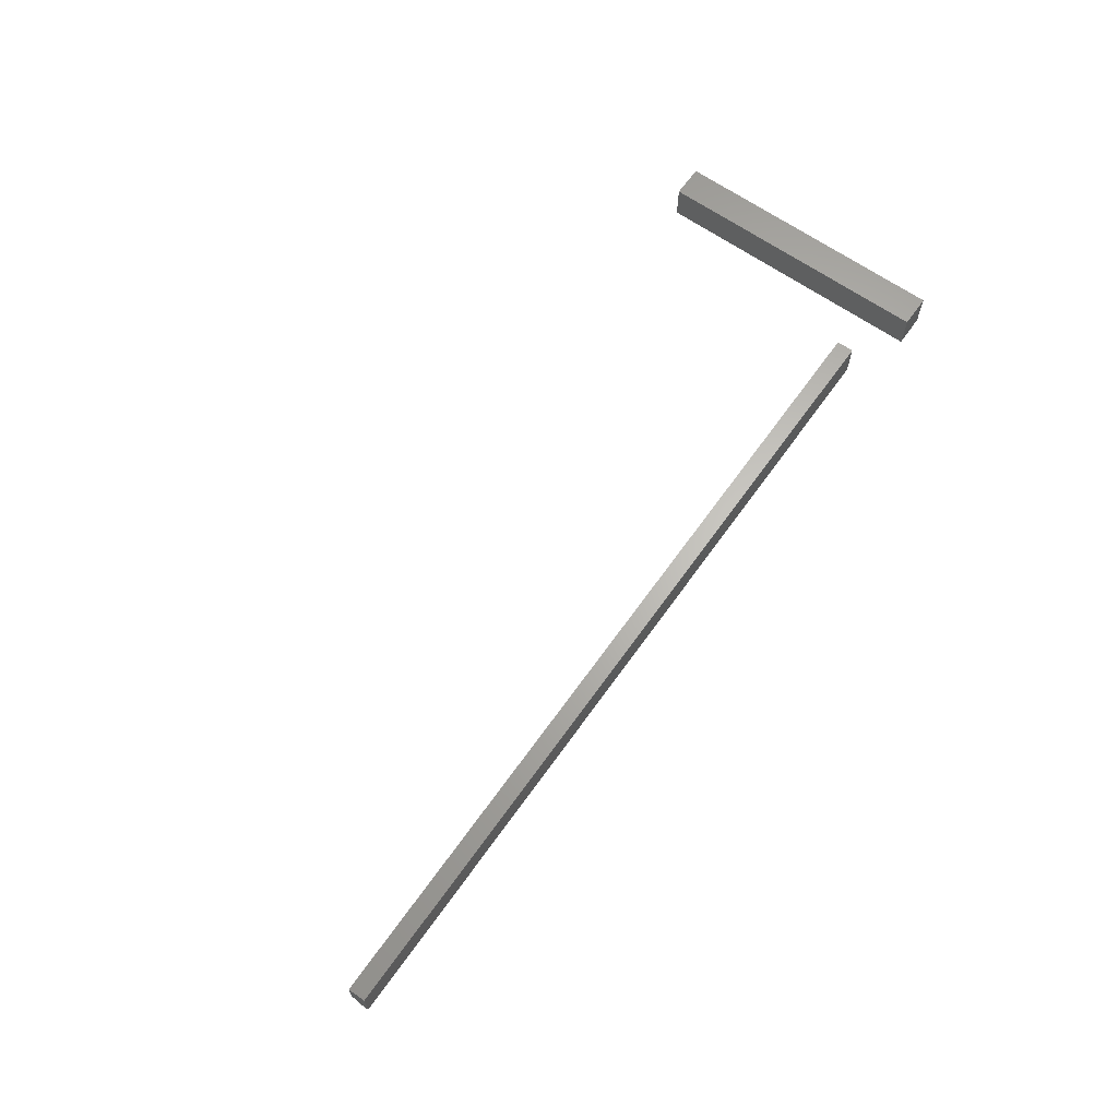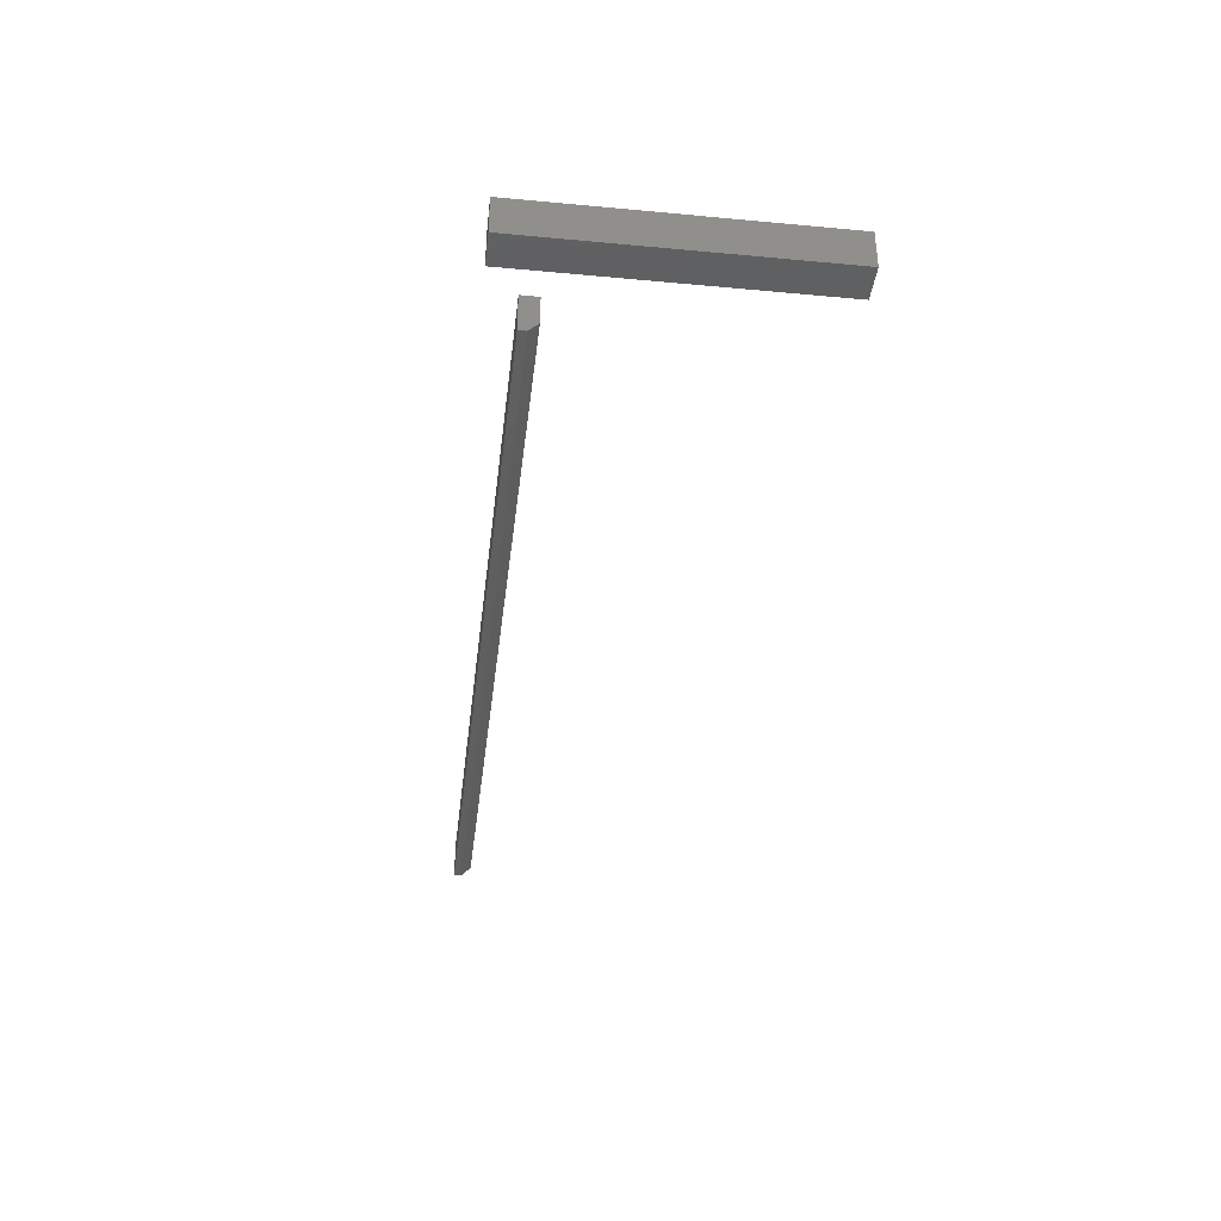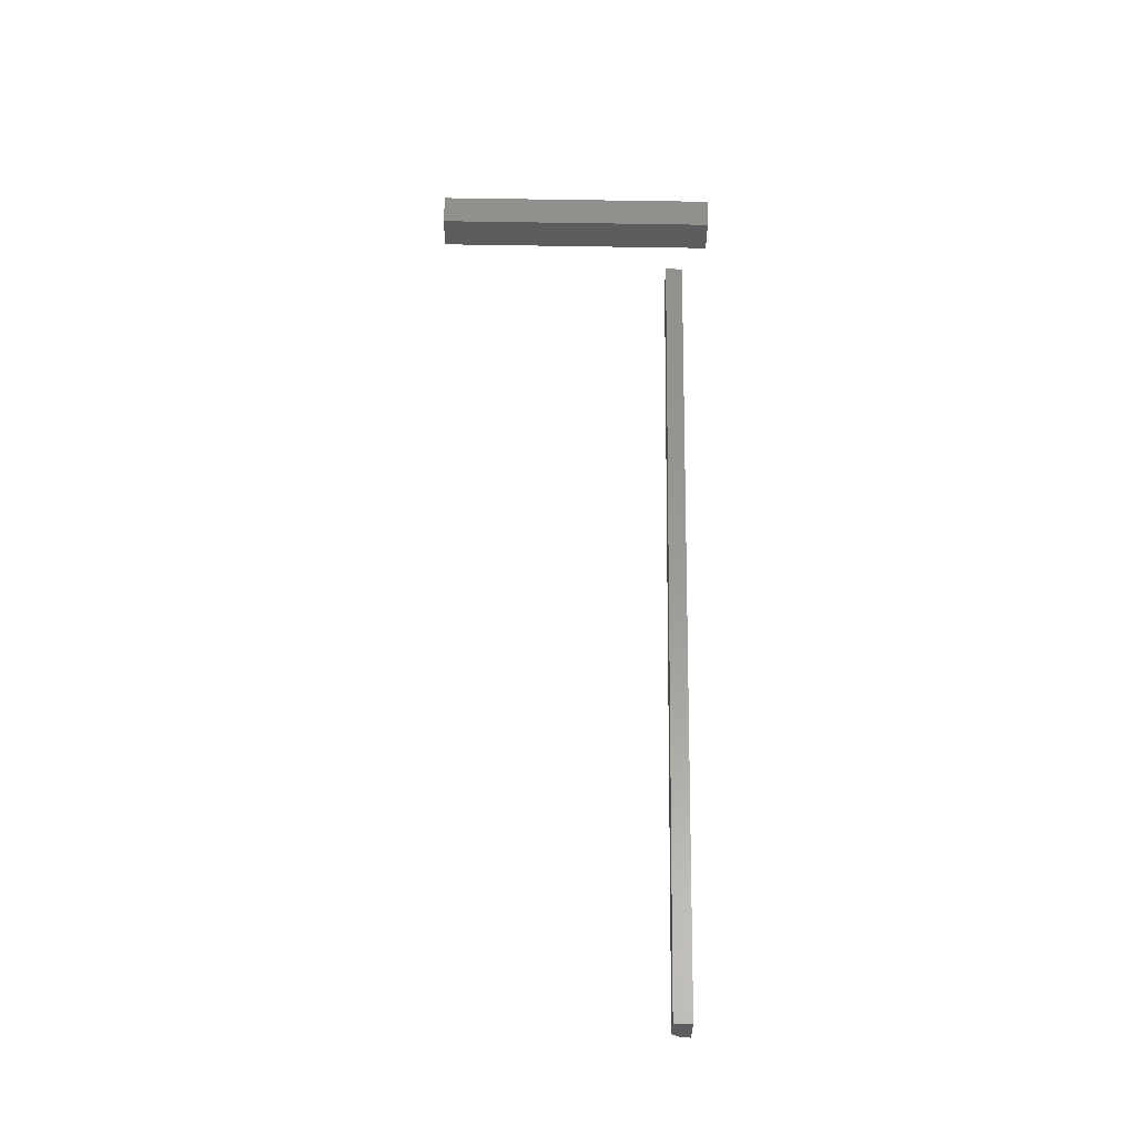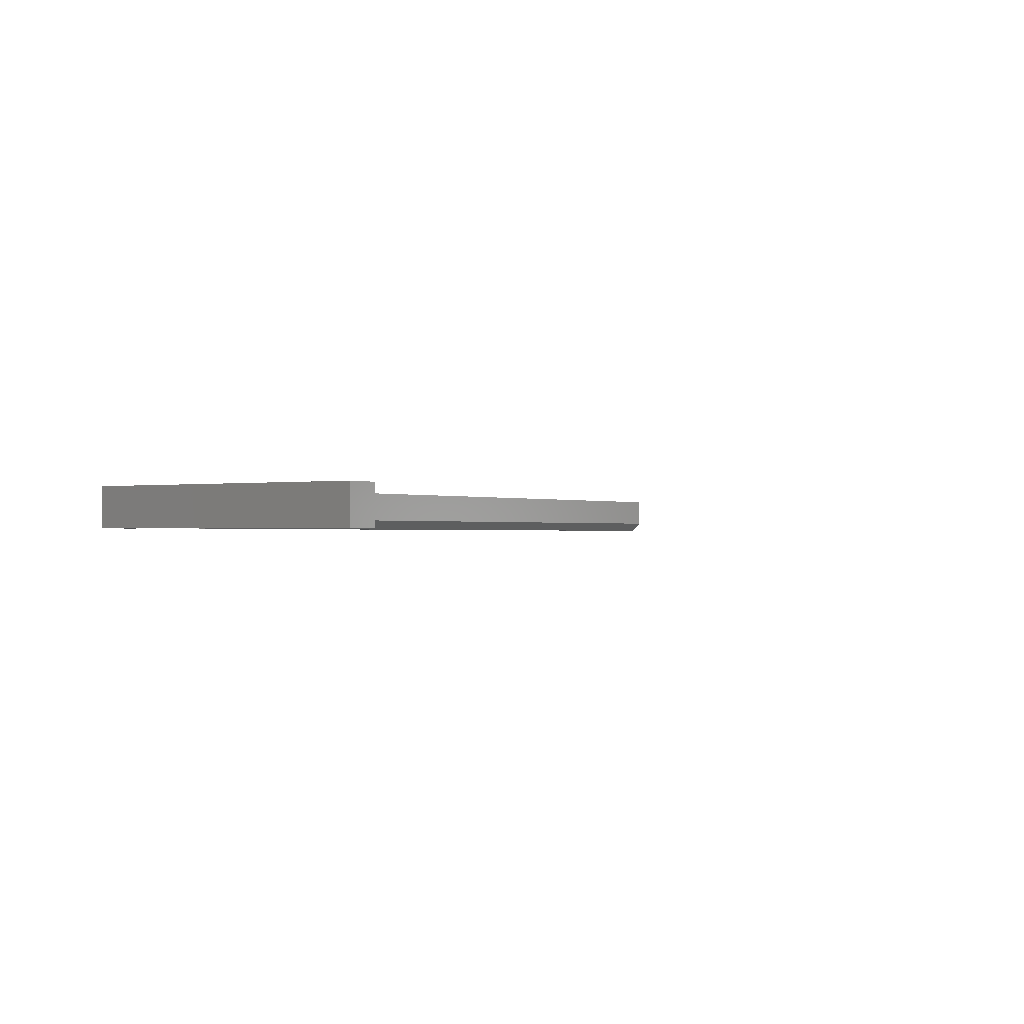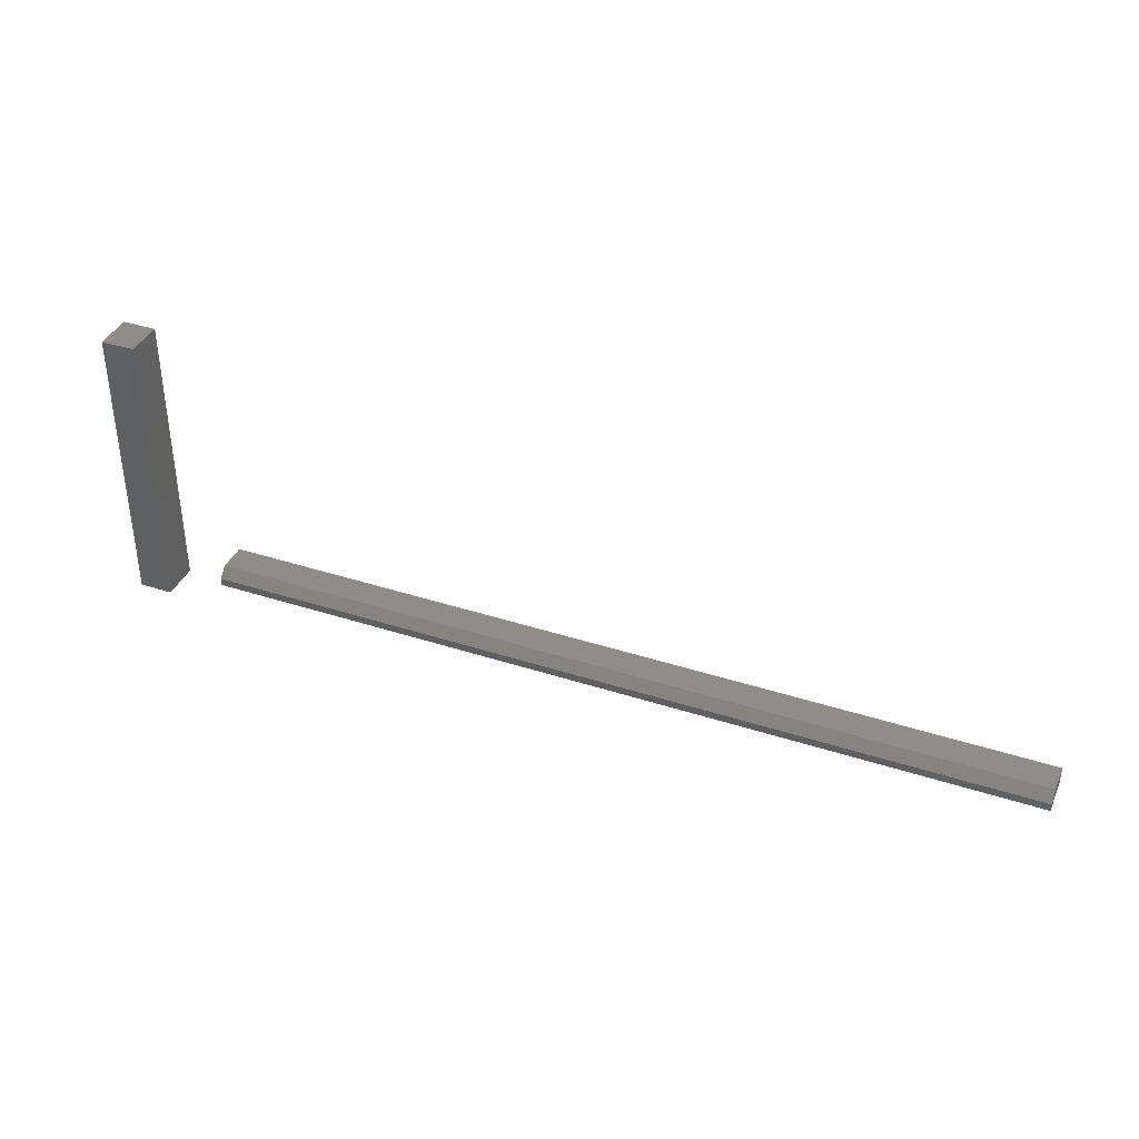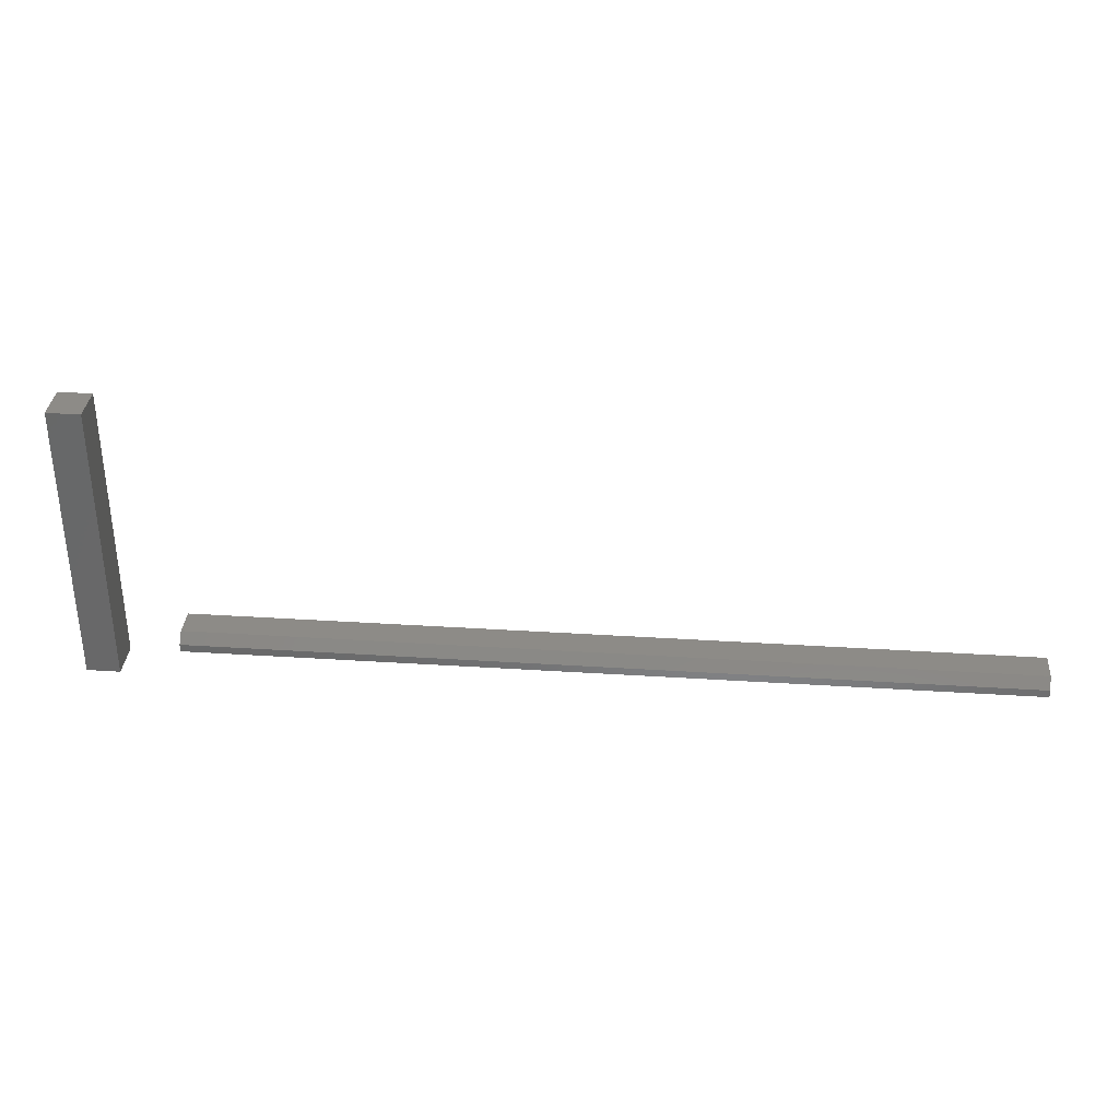
<metadata>
{"format":"stl","ext":"stl","renderer":"f3d","projection":"perspective","resolution":1024,"background":"white","views":[{"elev":64.9,"azim":125.4,"up":"+Y"},{"elev":-37.5,"azim":-96.8,"up":"+Y"},{"elev":58.9,"azim":91.1,"up":"+Y"},{"elev":-0.8,"azim":-56.7,"up":"+Y"},{"elev":38.3,"azim":22.4,"up":"+Z"},{"elev":34.0,"azim":5.0,"up":"+Z"}]}
</metadata>
<code>
# stl→obj: 18 verts, 28 faces
v 0.07812 -0.03125 -0.2109
v 0.75 -0.03125 -0.2109
v 0.07812 -0.03125 -0.2046
v 0.75 -0.03125 -0.2046
v 0.07812 0 -0.2109
v 0.07812 -0.02344 -0.1968
v 0.07812 7.852e-19 -0.1968
v 0.75 -0.02344 -0.1968
v 0.75 3.808e-17 -0.1968
v 0.75 3.73e-17 -0.2109
v 0 -0.03125 -0.2344
v 0.02714 -0.03125 -0.2344
v 1.435e-17 -0.03125 0
v 0.02714 -0.03125 0
v 0 0 -0.2344
v 1.435e-17 1.301e-17 0
v 0.02714 -9.224e-35 -0.2344
v 0.02714 1.301e-17 0
f 1 2 3
f 3 2 4
f 5 6 7
f 5 1 6
f 6 1 3
f 8 9 6
f 6 9 7
f 2 8 4
f 2 10 8
f 8 10 9
f 4 8 3
f 3 8 6
f 5 7 10
f 10 7 9
f 1 5 2
f 2 5 10
f 11 12 13
f 13 12 14
f 15 16 17
f 17 16 18
f 13 16 11
f 11 16 15
f 18 16 14
f 14 16 13
f 12 17 14
f 14 17 18
f 15 17 11
f 11 17 12

</code>
